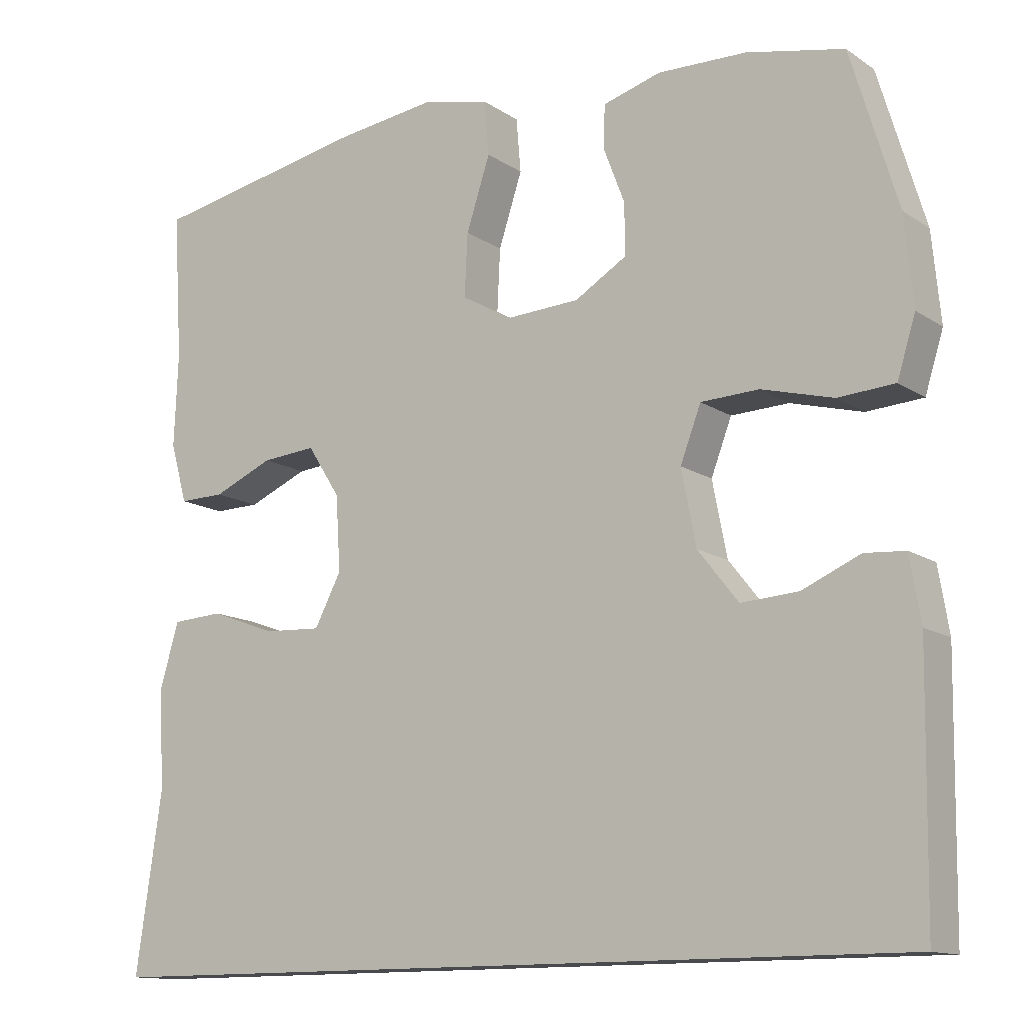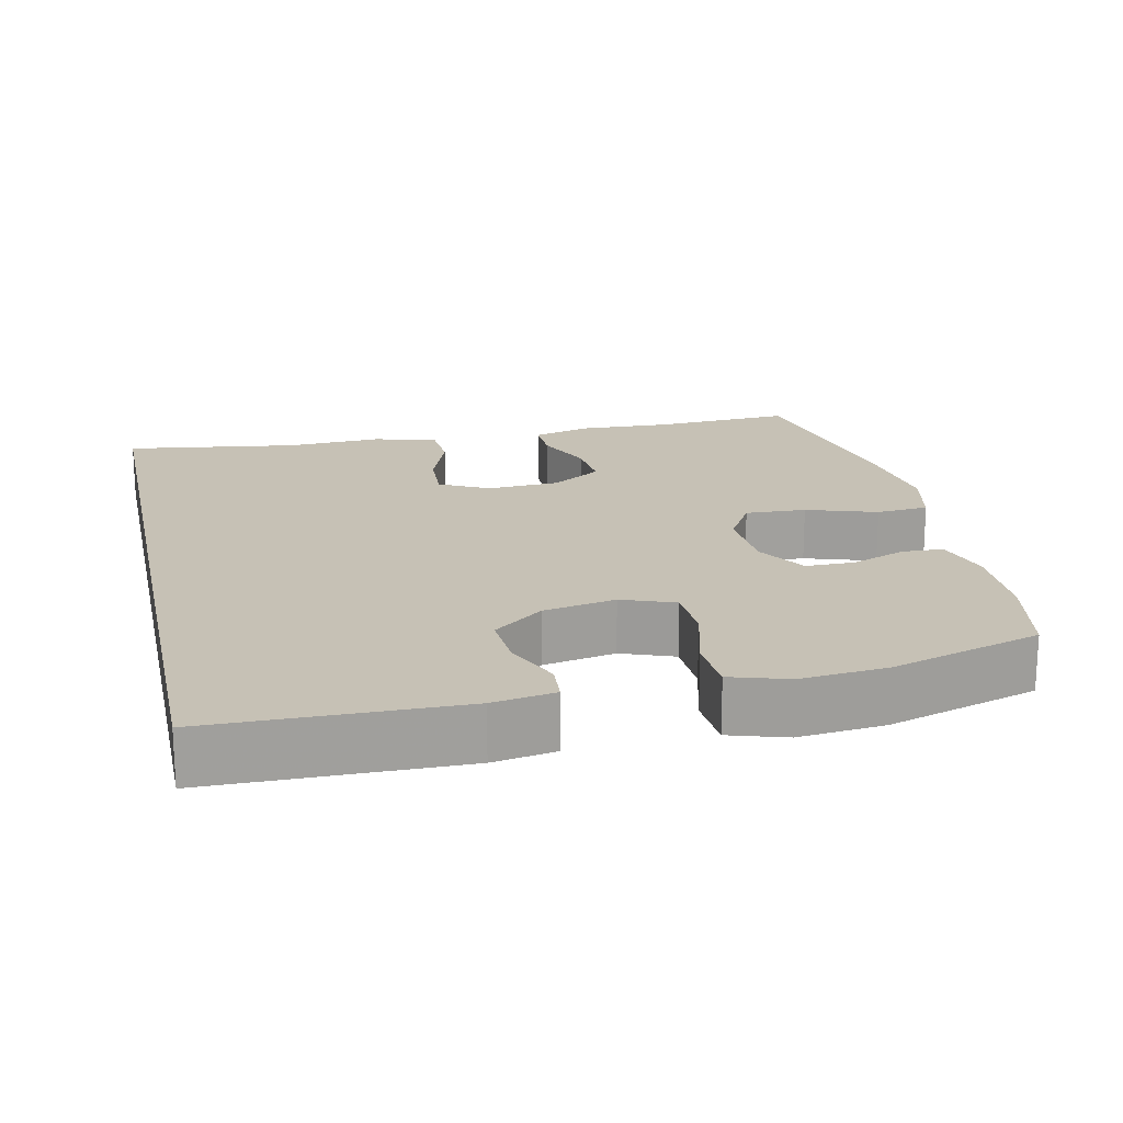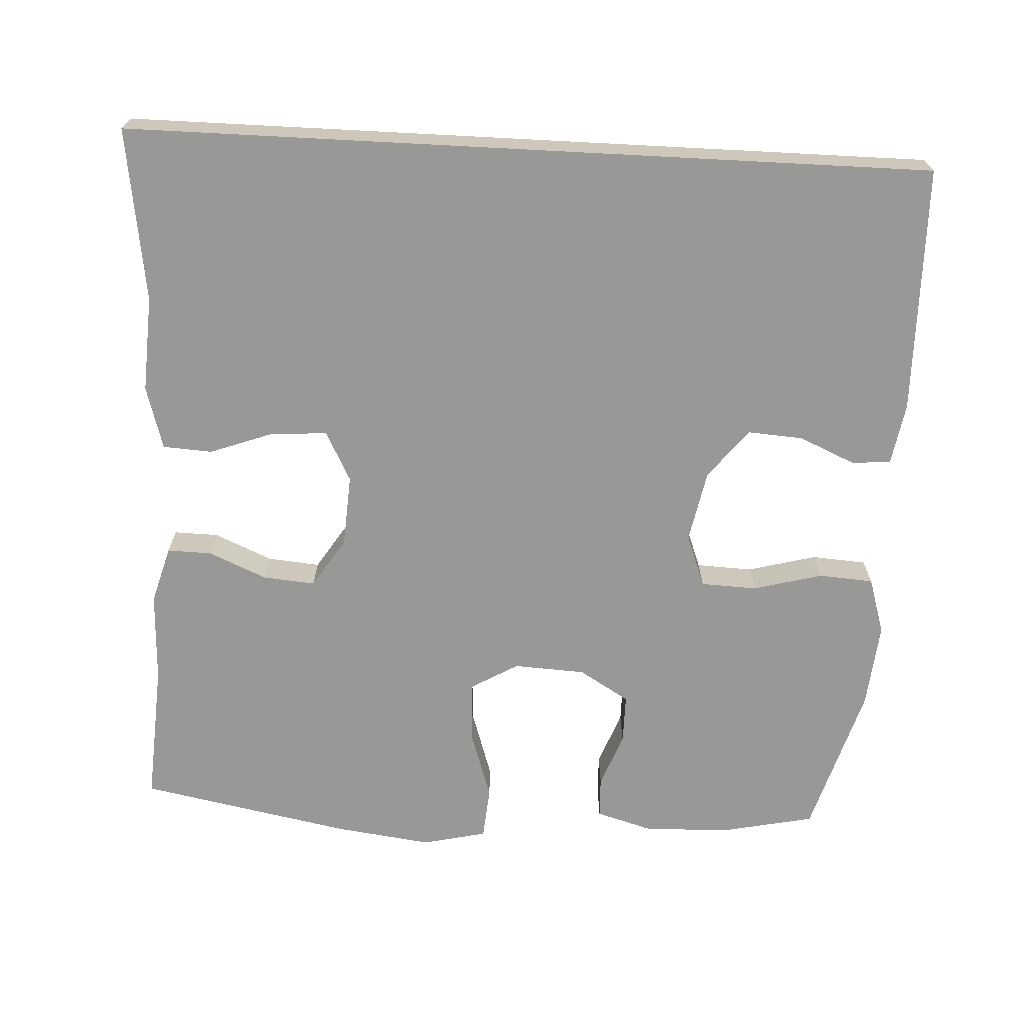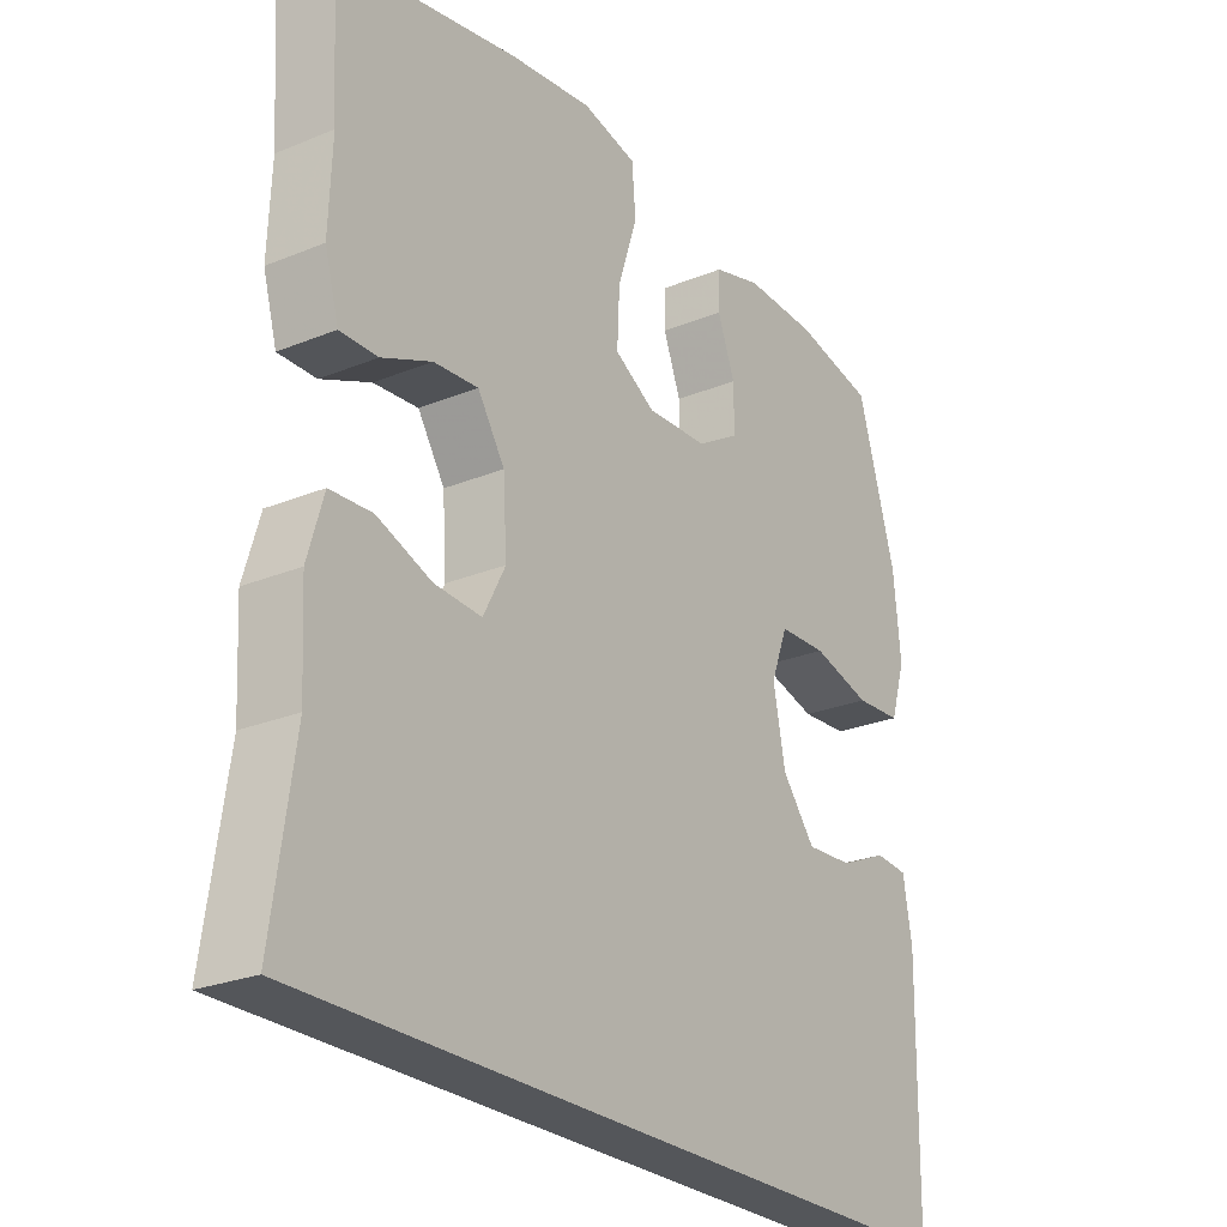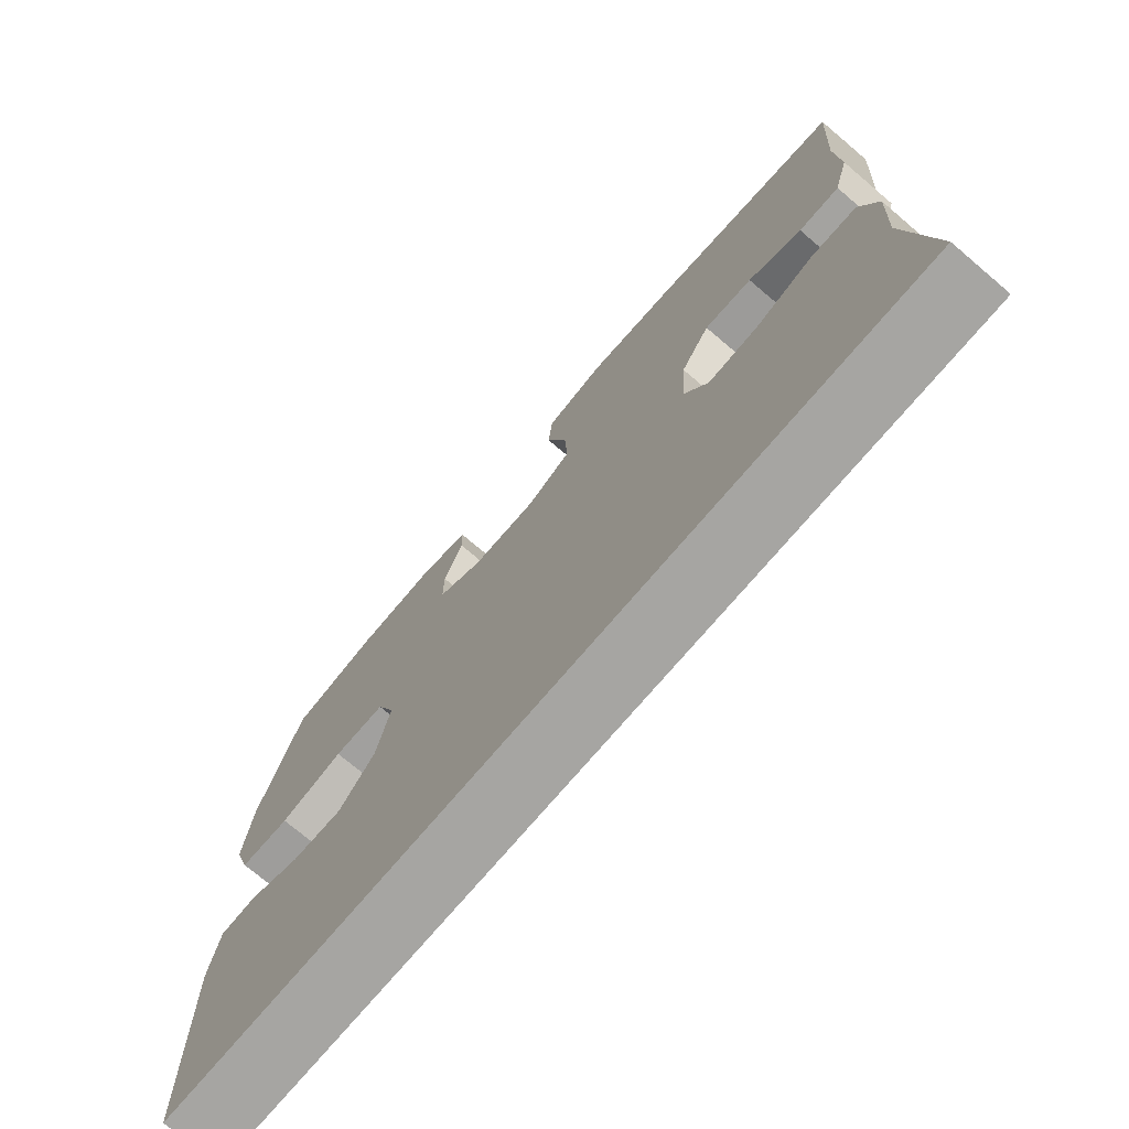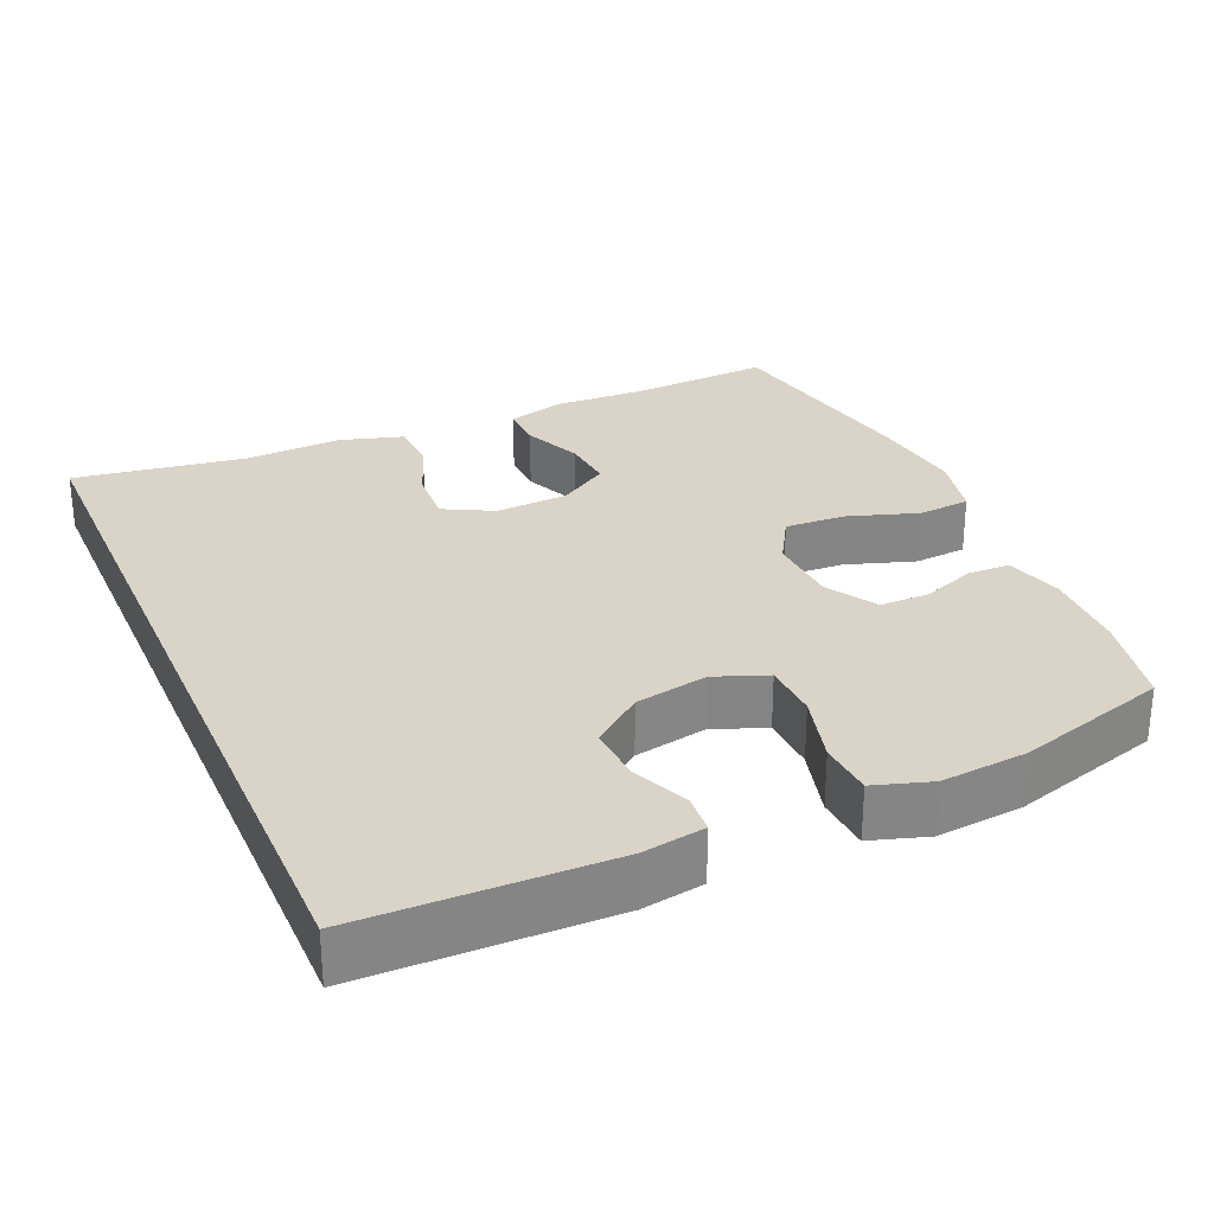
<metadata>
{"format":"obj","ext":"obj","renderer":"f3d","projection":"perspective","resolution":1024,"background":"white","views":[{"elev":-13.0,"azim":-145.6,"up":"+Z"},{"elev":18.8,"azim":-102.4,"up":"+Y"},{"elev":-68.5,"azim":177.0,"up":"+Y"},{"elev":-25.3,"azim":123.4,"up":"+Z"},{"elev":-73.8,"azim":49.7,"up":"+Z"},{"elev":28.7,"azim":-113.5,"up":"+Y"}]}
</metadata>
<code>
v -0.562 0.07 -0.5
v -0.567 0.07 -0.166
v -0.553 0.07 -0.082
v -0.5 0.07 -0.078
v -0.424 0.07 -0.111
v -0.349 0.07 -0.116
v -0.296 0.07 -0.049
v -0.277 0.07 0.049
v -0.304 0.07 0.12
v -0.38 0.07 0.123
v -0.474 0.07 0.098
v -0.548 0.07 0.103
v -0.572 0.07 0.18
v -0.561 0.07 0.296
v -0.5 0.07 0.5
v -0.372 0.07 0.527
v -0.256 0.07 0.53
v -0.18 0.07 0.508
v -0.178 0.07 0.452
v -0.206 0.07 0.379
v -0.206 0.07 0.312
v -0.138 0.07 0.271
v -0.041 0.07 0.266
v 0.024 0.07 0.304
v 0.02 0.07 0.386
v -0.011 0.07 0.481
v -0.005 0.07 0.552
v 0.082 0.07 0.572
v 0.213 0.07 0.555
v 0.5 0.07 0.5
v 0.488 0.07 0.309
v 0.493 0.07 0.186
v 0.471 0.07 0.108
v 0.411 0.07 0.109
v 0.332 0.07 0.143
v 0.261 0.07 0.149
v 0.218 0.07 0.082
v 0.212 0.07 -0.016
v 0.247 0.07 -0.083
v 0.322 0.07 -0.079
v 0.409 0.07 -0.047
v 0.476 0.07 -0.051
v 0.501 0.07 -0.136
v 0.494 0.07 -0.266
v 0.528 0.07 -0.5
v -0.562 0 -0.5
v -0.567 0 -0.166
v -0.553 0 -0.082
v -0.5 0 -0.078
v -0.424 0 -0.111
v -0.349 0 -0.116
v -0.296 0 -0.049
v -0.277 0 0.049
v -0.304 0 0.12
v -0.38 0 0.123
v -0.474 0 0.098
v -0.548 0 0.103
v -0.572 0 0.18
v -0.561 0 0.296
v -0.5 0 0.5
v -0.372 0 0.527
v -0.256 0 0.53
v -0.18 0 0.508
v -0.178 0 0.452
v -0.206 0 0.379
v -0.206 0 0.312
v -0.138 0 0.271
v -0.041 0 0.266
v 0.024 0 0.304
v 0.02 0 0.386
v -0.011 0 0.481
v -0.005 0 0.552
v 0.082 0 0.572
v 0.213 0 0.555
v 0.5 0 0.5
v 0.488 0 0.309
v 0.493 0 0.186
v 0.471 0 0.108
v 0.411 0 0.109
v 0.332 0 0.143
v 0.261 0 0.149
v 0.218 0 0.082
v 0.212 0 -0.016
v 0.247 0 -0.083
v 0.322 0 -0.079
v 0.409 0 -0.047
v 0.476 0 -0.051
v 0.501 0 -0.136
v 0.494 0 -0.266
v 0.528 0 -0.5
f 44 45 1 2
f 42 43 44
f 41 42 44
f 40 41 44
f 39 40 44 2
f 38 39 2
f 33 34 35
f 32 33 35
f 31 32 35
f 31 35 36
f 30 31 36
f 29 30 36
f 28 29 36
f 27 28 36
f 26 27 36
f 25 26 36
f 24 25 36 37
f 18 19 20
f 17 18 20
f 16 17 20
f 15 16 20
f 14 15 20
f 13 14 20
f 12 13 20
f 11 12 20
f 10 11 20
f 9 10 20 21
f 8 9 21 22
f 2 3 4 5
f 2 5 6
f 38 2 6
f 38 6 7
f 37 38 7
f 24 37 7
f 23 24 7
f 7 8 22 23
f 47 46 90 89
f 89 88 87
f 89 87 86
f 89 86 85
f 47 89 85 84
f 47 84 83
f 80 79 78
f 80 78 77
f 80 77 76
f 81 80 76
f 81 76 75
f 81 75 74
f 81 74 73
f 81 73 72
f 81 72 71
f 81 71 70
f 82 81 70 69
f 65 64 63
f 65 63 62
f 65 62 61
f 65 61 60
f 65 60 59
f 65 59 58
f 65 58 57
f 65 57 56
f 65 56 55
f 66 65 55 54
f 67 66 54 53
f 50 49 48 47
f 51 50 47
f 51 47 83
f 52 51 83
f 52 83 82
f 52 82 69
f 52 69 68
f 68 67 53 52
f 1 46 47 2
f 2 47 48 3
f 3 48 49 4
f 4 49 50 5
f 5 50 51 6
f 6 51 52 7
f 7 52 53 8
f 8 53 54 9
f 9 54 55 10
f 10 55 56 11
f 11 56 57 12
f 12 57 58 13
f 13 58 59 14
f 14 59 60 15
f 15 60 61 16
f 16 61 62 17
f 17 62 63 18
f 18 63 64 19
f 19 64 65 20
f 20 65 66 21
f 21 66 67 22
f 22 67 68 23
f 23 68 69 24
f 24 69 70 25
f 25 70 71 26
f 26 71 72 27
f 27 72 73 28
f 28 73 74 29
f 29 74 75 30
f 30 75 76 31
f 31 76 77 32
f 32 77 78 33
f 33 78 79 34
f 34 79 80 35
f 35 80 81 36
f 36 81 82 37
f 37 82 83 38
f 38 83 84 39
f 39 84 85 40
f 40 85 86 41
f 41 86 87 42
f 42 87 88 43
f 43 88 89 44
f 44 89 90 45
f 45 90 46 1

</code>
